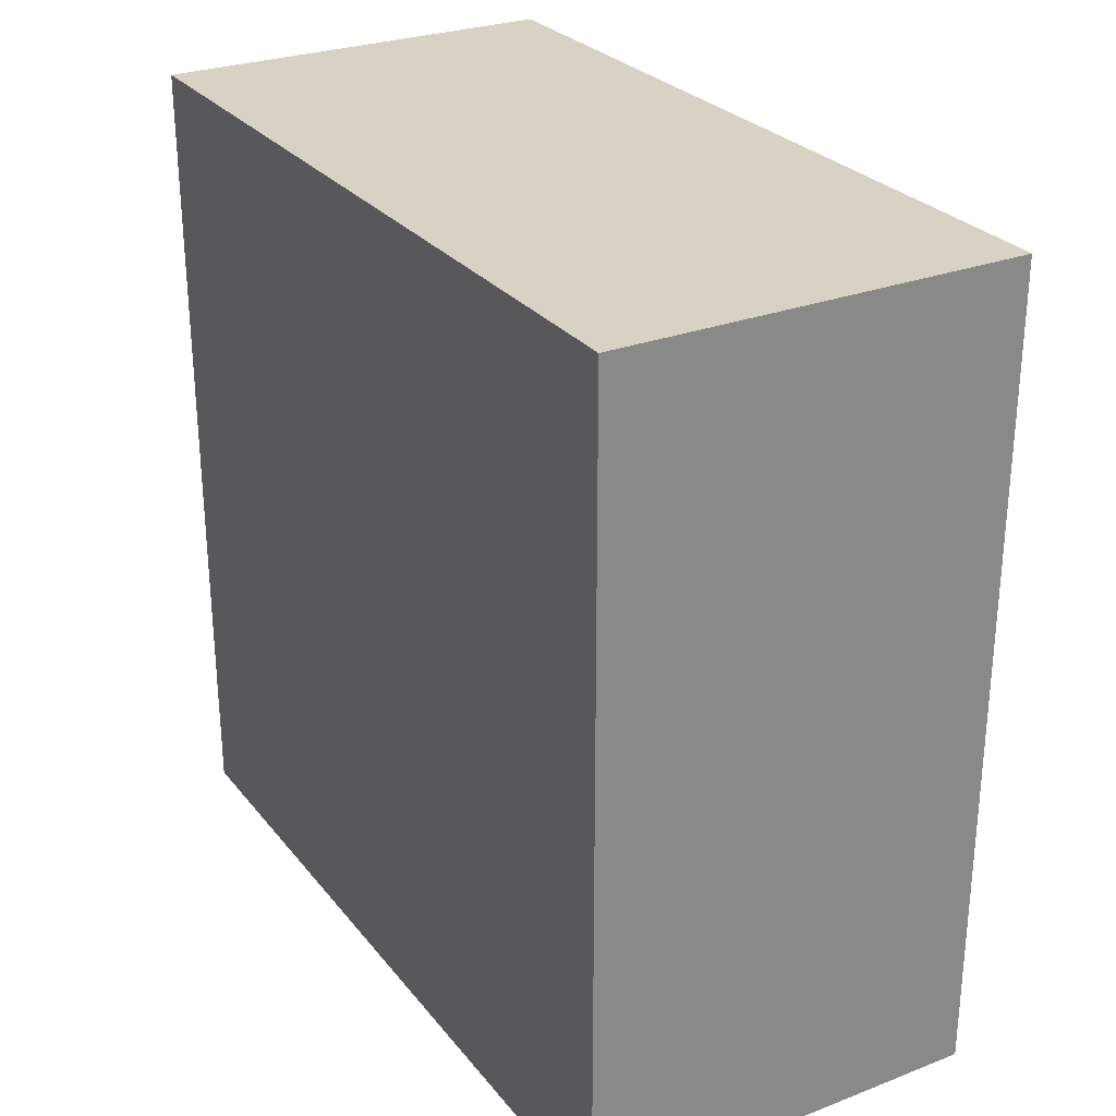
<metadata>
{"format":"obj","ext":"obj","renderer":"f3d","projection":"perspective","resolution":1024,"background":"white","views":[{"elev":27.7,"azim":-30.3,"up":"+Z"}]}
</metadata>
<code>
o tankwall_tank.001
v 0.1 1.9 0.2
v 0.1 1 1.8
v 0.1 1.9 1.8
v 0.1 1 0.2
v -0 1 1.8
v -0 1 0.2
v -0 1.9 0.2
v 0 1.9 1.8
f 2 4 1 3
f 5 8 7 6
f 2 3 8 5
f 1 4 6 7
f 3 1 7 8
f 4 2 5 6
o door
v 0.9 0.72 1.8
v 0.9 0.77 1.8
v 0.8 0.77 1.8
v 0.8 0.72 1.8
v 0.8 0.77 0.2
v 0.8 0.72 0.2
v 0.9 0.77 0.2
v 0.8 0.1 0.325
v 0.8 0.72 0.325
v 0.8 0.72 1.675
v 0.9 0.72 0.325
v 0.9 0.2 0.325
v 0.9 0.72 1.675
v 0.9 0.2 1.675
v 0.8 0.1 1.675
v 0.9 0.72 0.2
v 0.8 0.59 1.337
v 0.8 0.59 0.6625
v 0.9 0.59 0.6625
v 0.9 0.59 1.337
v 0.8 0.59 0.325
v 0.8 0.59 1.506
v 0.8 0.59 0.4938
v 0.9 0.59 0.4938
v 0.9 0.59 1.506
v 0.8 0.2975 1.337
v 0.8 0.59 1.084
v 0.8 0.59 0.4094
v 0.8 0.59 0.7469
v 0.9 0.2975 0.6625
v 0.9 0.59 0.9156
v 0.9 0.59 1.591
v 0.9 0.59 1.253
v 0.9 0.2975 1.337
v 0.8 0.2975 0.6625
v 0.9 0.59 1.675
v 0.8 0.59 1.253
v 0.8 0.59 1.591
v 0.8 0.59 0.9156
v 0.9 0.59 0.7469
v 0.9 0.59 0.4094
v 0.9 0.59 1.084
v 0.9 0.59 0.325
v 0.9 0.2975 0.4938
v 0.9 0.2975 0.325
v 0.8 0.2975 1.675
v 0.8 0.2975 1.506
v 0.9 0.2975 1.506
v 0.8 0.2975 0.4938
v 0.8 0.2975 0.4094
v 0.9 0.2975 1.591
v 0.8 0.2975 0.325
v 0.8 0.59 1.675
v 0.9 0.2975 0.7469
v 0.9 0.2975 0.9156
v 0.8 0.2975 1.253
v 0.8 0.2975 1.084
v 0.8 0.2975 1.591
v 0.9 0.2975 0.4094
v 0.9 0.2975 1.675
v 0.9 0.2975 1.084
v 0.9 0.2975 1.253
v 0.8 0.2975 0.9156
v 0.8 0.2975 0.7469
v 0.9 0.77 1.337
v 0.8 0.77 1.337
v 0.8 0.1 0.4938
v 0.9 0.77 1.591
v 0.8 0.77 1.591
v 0.8 0.1 0.4094
v 0.9 0.77 1.084
v 0.8 0.77 1.084
v 0.8 0.1 1.084
v 0.9 0.77 1.675
v 0.8 0.77 1.675
v 0.8 0.1 1.253
v 0.9 0.77 1.253
v 0.8 0.77 1.253
v 0.8 0.1 0.7469
v 0.9 0.77 1.506
v 0.8 0.77 1.506
v 0.8 0.1 0.9156
v 0.8 0.77 0.6625
v 0.8 0.72 0.6625
v 0.8 0.72 1.337
v 0.8 0.72 1.506
v 0.8 0.72 0.4938
v 0.8 0.72 0.9156
v 0.8 0.72 1.591
v 0.8 0.72 0.4094
v 0.8 0.72 1.084
v 0.8 0.72 0.7469
v 0.8 0.72 1.253
v 0.9 0.72 1.337
v 0.9 0.72 0.6625
v 0.9 0.72 1.506
v 0.9 0.72 0.4938
v 0.9 0.72 1.591
v 0.9 0.72 0.9156
v 0.9 0.72 1.253
v 0.9 0.72 0.7469
v 0.9 0.72 1.084
v 0.9 0.72 0.4094
v 0.8 0.77 0.4094
v 0.8 0.77 0.9156
v 0.8 0.77 0.7469
v 0.8 0.77 0.4938
v 0.8 0.77 0.325
v 0.9 0.77 0.6625
v 0.9 0.77 0.4094
v 0.9 0.77 0.9156
v 0.9 0.77 0.4938
v 0.9 0.77 0.7469
v 0.9 0.77 0.325
v 0.8 0.1 0.6625
v 0.9 0.2 0.7469
v 0.9 0.2 1.084
v 0.9 0.2 0.4938
v 0.9 0.2 1.253
v 0.9 0.2 0.6625
v 0.9 0.2 0.9156
v 0.9 0.2 0.4094
v 0.8 0.1 1.506
v 0.9 0.2 1.506
v 0.8 0.1 1.591
v 0.9 0.2 1.591
v 0.8 0.1 1.337
v 0.9 0.2 1.337
v 0.8 0.2 1.675
v 0.8 0.2 0.325
v 0.8 0.2 0.4094
v 0.8 0.2 0.4938
v 0.8 0.2 0.6625
v 0.8 0.2 0.7469
v 0.8 0.2 0.9156
v 0.8 0.2 1.084
v 0.8 0.2 1.253
v 0.8 0.2 1.337
v 0.8 0.2 1.506
v 0.8 0.2 1.591
f 21 9 12 18
f 12 9 10 11
f 116 122 15 13
f 24 14 13 15
f 17 14 24 19
f 51 53 60 29
f 17 19 51 29
f 71 65 69 63
f 56 55 66 59
f 46 30 33 40
f 59 66 46 40
f 56 33 30 55
f 34 42 70 64
f 41 28 25 45
f 34 25 28 42
f 64 70 41 45
f 35 47 39 50
f 38 43 72 62
f 37 26 27 48
f 62 72 37 48
f 38 27 26 43
f 57 52 67 58
f 49 32 31 36
f 58 67 49 36
f 57 31 32 52
f 39 47 71 63
f 35 50 69 65
f 13 14 17 116
f 85 79 80 86
f 73 85 86 74
f 88 73 74 89
f 76 88 89 77
f 82 76 77 83
f 10 82 83 11
f 12 11 83 18
f 9 21 82 10
f 44 68 59 40
f 28 33 56 42
f 54 68 44 61
f 18 61 44 21
f 25 34 55 30
f 46 66 54 61
f 41 70 69 50
f 48 39 63 62
f 27 38 52 32
f 53 51 49 67
f 37 72 71 47
f 26 31 57 43
f 45 35 65 64
f 19 24 15 122
f 49 51 19 111
f 32 49 111 105
f 32 105 103 27
f 105 111 118 120
f 111 19 122 118
f 120 117 103 105
f 48 27 103 109
f 109 103 117 121
f 48 109 107 39
f 50 39 107 110
f 50 110 108 41
f 28 41 108 102
f 33 28 102 104
f 40 33 104 106
f 44 40 106 21
f 21 106 76 82
f 76 106 104 88
f 88 104 102 73
f 73 102 108 85
f 79 85 108 110
f 79 110 107 119
f 119 107 109 121
f 80 79 119 113
f 114 113 119 121
f 91 117 120 115
f 114 121 117 91
f 115 120 118 112
f 112 118 122 116
f 58 36 29 60
f 17 29 36 98
f 31 95 98 36
f 92 91 115 95
f 91 92 100 114
f 95 115 112 98
f 98 112 116 17
f 37 47 96 100
f 37 100 92 26
f 99 80 113 96
f 86 80 99 101
f 45 101 99 35
f 25 93 101 45
f 74 86 101 93
f 89 74 93 94
f 30 94 93 25
f 46 97 94 30
f 77 89 94 97
f 83 77 97 18
f 61 18 97 46
f 81 144 143 90
f 81 90 129 125
f 129 90 87 124
f 90 143 142 87
f 87 142 141 123
f 141 142 72 43
f 142 143 71 72
f 143 144 65 71
f 144 145 64 65
f 145 146 34 64
f 146 147 55 34
f 147 148 66 55
f 148 137 54 66
f 137 23 22
f 22 68 54 137
f 22 134 59 68
f 134 132 56 59
f 132 136 42 56
f 136 127 70 42
f 127 125 69 70
f 125 129 63 69
f 129 124 62 63
f 124 128 38 62
f 128 126 52 38
f 126 130 67 52
f 130 20 53 67
f 130 78 16 20
f 78 139 138 16
f 138 139 58 60
f 139 140 57 58
f 140 141 43 57
f 141 140 75 123
f 75 140 139 78
f 75 78 130 126
f 126 128 123 75
f 128 124 87 123
f 127 84 81 125
f 84 145 144 81
f 84 135 146 145
f 135 131 147 146
f 131 133 148 147
f 133 23 137 148
f 23 133 134 22
f 134 133 131 132
f 132 131 135 136
f 136 135 84 127
f 35 99 96 47
f 92 95 31 26
f 114 100 96 113
f 53 20 138 60
f 16 138 20
o base
v 1 1.9 1.8
v 1 1 0.2
v 0 1 1.8
v 0 2 0
v 0.1 0.7 1.6
v 0.1 0.2 0.4
v 0.1 0.2 1.6
v 0 0 0
v 0 0 2
v 1 0 2
v 1 0.1 0.2
v 1 0.8 1.8
v 1 0.8 0.2
v 0.8 0.1 1.8
v 0.8 0.7 0.4
v 0.8 0.1 0.2
v 1 1 1.8
v 1 1 2
v 1 1 0
v 0 1 0.2
v 1 1.9 0.2
v 0 1 0
v 1 2 2
v 1 2 0
v 0 2 2
v 0.8 0.7 0.2
v 0.8 0.7 1.6
v 0.1 0.7 0.4
v 0.8 0.2 0.4
v 0.8 0.2 1.6
v 1 0 0
v 1 0.1 0
v 0 1 2
v 0.8 0.2 0.2
v 1 0.7 0.3
v 1 0.1 1.8
v 1 0.1 2
v 0.8 0.2 1.8
v 0 0 0.2
v 0 0.1 0
v 0 0 1.8
v 0 0.1 1.8
v 0 0.1 0.2
v 1 0.8 0
v 0 0.1 2
v 0.8 0.1 0.4
v 0.8 0.1 1.6
v 1 0 0.2
v 1 0 1.8
v 1 0.1 1.6
v 1 0.1 0.4
v 1 0 0.4
v 1 0 1.6
v 0.8 0.8 1.6
v 0.8 0.8 0.4
v 1 0.7 1.8
v 1 0.2 1.8
v 1 0.7 2
v 1 0.8 2
v 1 0.2 2
v 1 0.7 0.2
v 1 0.2 0.2
v 1 0.7 0
v 1 0.2 0
v 0 0 0.4
v 0 0 1.6
v 0 0.2 2
v 0 0.7 2
v 0 0.8 2
v 0 0.8 1.8
v 0 0.2 1.8
v 0 0.7 1.8
v 0 0.7 0.2
v 0 0.2 0.2
v 0 0.8 0.2
v 0 0.8 1.6
v 0 0.7 0
v 0 0.8 0
v 0 0.2 0
v 0 0.1 0.4
v 0 0.1 1.6
v 0 0.2 1.6
v 0 0.2 0.4
v 0 0.7 0.4
v 0 0.7 1.6
v 0 0.8 0.4
v 0 1 1.6
v 0 1 0.4
v 1 0.8 0.4
v 1 0.8 1.6
v 1 1 1.6
v 1 1 0.4
v 1 2 0.2
v 0 1.9 1.8
v 1 2 1.8
v 0 1.9 2
v 0 1.9 0
v 0 1.9 0.2
v 0 2 1.8
v 1 1.9 0
v 1 1.9 2
v 0 2 0.2
v 0.8 0.7 1.8
v 0.8 0.7 1.7
v 0.8 0.2 1.7
v 1 1 1.7
v 0 0 1.7
v 1 0 1.7
v 0 0.8 1.7
v 0 0.1 1.7
v 0 0.2 1.7
v 0 0.7 1.7
v 0 1 1.7
v 0.8 0.1 1.7
v 1 0.1 1.7
v 0.8 0.8 1.7
v 0.8 0.7 1.7
v 0.8 0.8 1.7
v 0.9992 0.7 1.7
v 0.9992 0.8 1.7
v 1 0.7 1.7
v 1 0.8 1.7
v 0.8 0.8 0.3
v 0.8 0.2 0.3
v 0 1 0.3
v 0.8 0.7 0.3
v 0 0.1 0.3
v 1 0 0.3
v 0 0 0.3
v 0 0.2 0.3
v 0 0.7 0.3
v 0 0.8 0.3
v 1 0.8 0.3
v 1 1 0.3
v 0.8 0.1 0.3
v 1 0.1 0.3
f 177 163 176 154
f 163 175 153 176
f 175 178 155 153
f 178 177 154 155
f 155 154 176 153
f 189 197 158 157
f 159 210 182 164
f 215 193 185 208
f 274 163 177 272
f 252 253 178 175
f 170 226 223 168
f 223 226 225 221
f 221 225 227 222
f 188 191 222 227
f 187 191 188 156
f 275 277 213 228
f 278 275 228 231
f 279 278 231 232
f 228 229 230 231
f 213 214 229 228
f 231 230 233 232
f 259 230 229 258
f 255 189 190 258
f 280 279 232 234
f 232 233 224 234
f 224 235 236 234
f 280 273 168 223
f 217 218 220 216
f 260 233 230 259
f 260 257 224 233
f 151 218 217 181
f 257 261 235 224
f 216 220 219 215
f 219 190 193 215
f 157 193 190 189
f 247 243 241 250
f 250 241 172 152
f 173 247 242 244
f 247 173 171 243
f 244 249 171 173
f 166 249 244 181
f 169 241 243 149
f 247 250 246 242
f 181 244 242 151
f 170 167 192 226
f 192 211 225 226
f 211 212 227 225
f 188 227 212 180
f 180 179 156 188
f 204 206 208 205
f 160 207 206 204
f 165 166 207 160
f 160 270 254 165
f 238 237 240 239
f 282 240 237 281
f 192 167 150 161
f 209 211 192 161
f 210 212 211 209
f 179 180 159 196
f 284 283 194 199
f 272 283 164 182
f 212 210 159 180
f 276 196 159 284
f 200 199 198 201
f 198 199 194 195
f 178 195 194 177
f 253 186 162 262
f 263 198 195 262
f 184 185 158 197
f 256 201 198 263
f 163 203 202 175
f 271 203 163 274
f 207 166 181 217
f 206 207 217 216
f 208 206 216 215
f 185 184 205 208
f 157 158 185 193
f 255 256 197 189
f 201 214 213 200
f 276 277 187 196
f 156 179 196 187
f 202 203 237 238
f 205 184 162 186
f 174 182 210 209
f 246 250 152 245
f 168 246 245 170
f 167 170 245 248
f 248 169 150 167
f 248 245 152 172
f 172 241 169 248
f 168 150 169 246
f 246 169 149 242
f 151 242 149 165
f 166 165 149 249
f 171 249 149 243
f 261 254 239 235
f 235 239 240 236
f 273 282 150 168
f 151 165 254 261
f 214 201 256 255
f 197 256 263 184
f 184 263 262 162
f 178 253 262 195
f 270 238 239 254
f 218 151 261 257
f 220 218 257 260
f 220 260 259 219
f 214 255 258 229
f 219 259 258 190
f 265 266 268 267
f 160 204 269 270
f 238 270 266 202
f 265 175 202 266
f 251 265 269 204
f 186 253 252 251
f 204 205 186 251
f 236 240 282 273
f 203 271 281 237
f 200 213 277 276
f 200 276 284 199
f 177 194 283 272
f 159 164 283 284
f 150 282 281 161
f 234 236 273 280
f 223 221 279 280
f 221 222 278 279
f 222 191 275 278
f 191 187 277 275
f 174 274 272 182
f 183 274 174 209
f 161 281 183 209
f 183 281 271 274
l 264 202
o tank
v 1 1.9 1.8
v 1 1 0.2
v 1 1.9 0.2
v 1 1 1.8
v 0.1 1.9 0.2
v 0.1 1 1.8
v 0.1 1.9 1.8
v 0.1 1 0.2
f 290 291 289 292
f 286 288 285 287
f 288 290 291 285
f 285 291 289 287
f 292 289 287 286
f 286 292 290 288
o blades_Cylinder.006
v 0.4023 1.353 0.3336
v 0.4023 1.458 0.3336
v 0.5287 1.353 0.3336
v 0.5287 1.458 0.3336
v 0.4023 1.353 0.4336
v 0.4023 1.458 0.4336
v 0.5287 1.353 0.4336
v 0.5287 1.458 0.4336
v 0.2058 1.437 0.4779
v 0.2058 1.437 0.5329
v 0.2058 1.55 0.4779
v 0.2058 1.55 0.5329
v 0.2513 1.65 0.4779
v 0.2513 1.65 0.5329
v 0.4358 1.65 0.4779
v 0.4358 1.65 0.5329
v 0.4023 1.458 0.5812
v 0.5287 1.458 0.5812
v 0.4023 1.437 0.5329
v 0.4023 1.382 0.5329
v 0.4023 1.382 0.4779
v 0.4023 1.437 0.4779
v 0.1558 1.437 0.5059
v 0.1558 1.382 0.5059
v 0.4358 1.7 0.5057
v 0.4358 1.458 0.5329
v 0.4909 1.458 0.5329
v 0.4358 1.458 0.4779
v 0.4909 1.458 0.4779
v 0.4358 1.7 0.5059
v 0.4909 1.7 0.5059
v 0.2302 1.7 0.5059
v 0.1558 1.571 0.5059
v 0.4909 1.65 0.5329
v 0.4909 1.65 0.4779
v 0.2058 1.382 0.5329
v 0.2058 1.382 0.4779
v 0.4023 1.353 0.5812
v 0.5287 1.353 0.5812
v 0.4023 1.353 0.6812
v 0.4023 1.458 0.6812
v 0.5287 1.353 0.6812
v 0.5287 1.458 0.6812
v 0.7249 1.373 0.7256
v 0.7249 1.373 0.7806
v 0.7249 1.26 0.7256
v 0.7249 1.26 0.7806
v 0.6794 1.16 0.7256
v 0.6794 1.16 0.7806
v 0.4948 1.16 0.7256
v 0.4948 1.16 0.7806
v 0.5284 1.458 0.8289
v 0.5284 1.352 0.8289
v 0.4019 1.458 0.8289
v 0.4019 1.352 0.8289
v 0.5284 1.373 0.7806
v 0.5284 1.428 0.7806
v 0.5284 1.428 0.7256
v 0.5284 1.373 0.7256
v 0.7749 1.373 0.7536
v 0.7749 1.428 0.7536
v 0.4948 1.11 0.7534
v 0.4948 1.352 0.7806
v 0.4398 1.352 0.7806
v 0.4948 1.352 0.7256
v 0.4398 1.352 0.7256
v 0.4948 1.11 0.7536
v 0.4398 1.11 0.7536
v 0.7005 1.11 0.7536
v 0.7749 1.239 0.7536
v 0.4398 1.16 0.7806
v 0.4398 1.16 0.7256
v 0.7249 1.428 0.7806
v 0.7249 1.428 0.7256
v 0.4019 1.352 1.324
v 0.4019 1.458 1.324
v 0.5284 1.352 1.324
v 0.5284 1.458 1.324
v 0.4023 1.353 1.425
v 0.4023 1.458 1.425
v 0.5287 1.353 1.425
v 0.5287 1.458 1.425
v 0.2058 1.437 1.469
v 0.2058 1.437 1.525
v 0.2058 1.55 1.469
v 0.2058 1.55 1.525
v 0.2513 1.65 1.469
v 0.2513 1.65 1.525
v 0.4358 1.65 1.469
v 0.4358 1.65 1.525
v 0.4023 1.353 1.573
v 0.5287 1.353 1.573
v 0.5287 1.458 1.573
v 0.4023 1.437 1.525
v 0.4023 1.382 1.525
v 0.4023 1.382 1.469
v 0.4023 1.437 1.469
v 0.1558 1.437 1.497
v 0.1558 1.382 1.497
v 0.4358 1.7 1.497
v 0.4358 1.458 1.525
v 0.4909 1.458 1.525
v 0.4358 1.458 1.469
v 0.4909 1.458 1.469
v 0.4909 1.7 1.497
v 0.2302 1.7 1.497
v 0.1558 1.571 1.497
v 0.4909 1.65 1.525
v 0.4909 1.65 1.469
v 0.2058 1.382 1.525
v 0.2058 1.382 1.469
v 0.4023 1.458 1.573
v 0.4023 1.353 1.673
v 0.4023 1.458 1.673
v 0.5287 1.353 1.673
v 0.5287 1.458 1.673
v 0.7249 1.373 1.717
v 0.7249 1.373 1.772
v 0.7249 1.26 1.717
v 0.7249 1.26 1.772
v 0.6794 1.16 1.717
v 0.6794 1.16 1.772
v 0.4948 1.16 1.717
v 0.4948 1.16 1.772
v 0.5284 1.458 1.86
v 0.5284 1.352 1.86
v 0.4019 1.458 1.86
v 0.4019 1.352 1.86
v 0.5284 1.373 1.772
v 0.5284 1.428 1.772
v 0.5284 1.428 1.717
v 0.5284 1.373 1.717
v 0.7749 1.373 1.745
v 0.7749 1.428 1.745
v 0.4948 1.11 1.745
v 0.4948 1.352 1.772
v 0.4398 1.352 1.772
v 0.4948 1.352 1.717
v 0.4398 1.352 1.717
v 0.4948 1.11 1.745
v 0.4398 1.11 1.745
v 0.7005 1.11 1.745
v 0.7749 1.239 1.745
v 0.4398 1.16 1.772
v 0.4398 1.16 1.717
v 0.7249 1.428 1.772
v 0.7249 1.428 1.717
v 0.4023 1.353 0.16
v 0.4023 1.353 0.9286
v 0.4023 1.458 0.9286
v 0.5287 1.353 0.9286
v 0.5287 1.458 0.9286
v 0.2058 1.437 0.9729
v 0.2058 1.437 1.028
v 0.2058 1.55 0.9729
v 0.2058 1.55 1.028
v 0.2513 1.65 0.9729
v 0.2513 1.65 1.028
v 0.4358 1.65 0.9729
v 0.4358 1.65 1.028
v 0.4023 1.353 1.076
v 0.4023 1.458 1.076
v 0.5287 1.353 1.076
v 0.5287 1.458 1.076
v 0.4023 1.437 1.028
v 0.4023 1.382 1.028
v 0.4023 1.382 0.9729
v 0.4023 1.437 0.9729
v 0.1558 1.437 1.001
v 0.1558 1.382 1.001
v 0.4358 1.7 1.001
v 0.4358 1.458 1.028
v 0.4909 1.458 1.028
v 0.4358 1.458 0.9729
v 0.4909 1.458 0.9729
v 0.4909 1.7 1.001
v 0.2302 1.7 1.001
v 0.1558 1.571 1.001
v 0.4909 1.65 1.028
v 0.4909 1.65 0.9729
v 0.2058 1.382 1.028
v 0.2058 1.382 0.9729
v 0.4023 1.353 1.176
v 0.4023 1.458 1.176
v 0.5287 1.353 1.176
v 0.5287 1.458 1.176
v 0.7249 1.373 1.221
v 0.7249 1.373 1.276
v 0.7249 1.26 1.221
v 0.7249 1.26 1.276
v 0.6794 1.16 1.221
v 0.6794 1.16 1.276
v 0.4948 1.16 1.221
v 0.4948 1.16 1.276
v 0.5284 1.373 1.276
v 0.5284 1.428 1.276
v 0.5284 1.428 1.221
v 0.5284 1.373 1.221
v 0.7749 1.373 1.249
v 0.7749 1.428 1.249
v 0.4948 1.11 1.248
v 0.4948 1.352 1.276
v 0.4398 1.352 1.276
v 0.4948 1.352 1.221
v 0.4398 1.352 1.221
v 0.4948 1.11 1.249
v 0.4398 1.11 1.249
v 0.7005 1.11 1.249
v 0.7749 1.239 1.249
v 0.4398 1.16 1.276
v 0.4398 1.16 1.221
v 0.7249 1.428 1.276
v 0.7249 1.428 1.221
v 0.4023 1.458 0.16
v 0.5287 1.353 0.16
v 0.5287 1.458 0.16
v 0.7249 1.373 0.2299
v 0.7249 1.373 0.2849
v 0.7249 1.26 0.2299
v 0.7249 1.26 0.2849
v 0.6794 1.16 0.2299
v 0.6794 1.16 0.2849
v 0.4948 1.16 0.2299
v 0.4948 1.16 0.2849
v 0.5284 1.373 0.2849
v 0.5284 1.428 0.2849
v 0.5284 1.428 0.2299
v 0.5284 1.373 0.2299
v 0.7749 1.373 0.2579
v 0.7749 1.428 0.2579
v 0.4948 1.352 0.2849
v 0.4398 1.352 0.2849
v 0.4948 1.352 0.2299
v 0.4398 1.352 0.2299
v 0.4948 1.11 0.2579
v 0.4398 1.11 0.2579
v 0.7005 1.11 0.2579
v 0.7749 1.239 0.2579
v 0.4398 1.16 0.2849
v 0.4398 1.16 0.2299
v 0.7249 1.428 0.2849
v 0.7249 1.428 0.2299
f 294 293 297 298
f 295 296 300 299
f 296 294 298 300
f 293 295 299 297
f 304 325 315 302
f 299 331 330 297
f 299 300 310 331
f 314 311 309 298
f 318 309 310 319
f 323 326 327
f 321 300 298 320
f 330 309 311 312
f 314 298 297 313
f 312 311 302 328
f 324 317 307 305
f 301 303 304 302
f 297 330 312 313
f 321 319 310 300
f 320 298 309 318
f 311 314 301 302
f 306 308 317 324
f 316 315 301 329
f 301 315 325 303
f 325 304 306 324
f 308 307 320 318
f 316 328 302 315
f 303 305 306 304
f 317 323 327 307
f 318 319 326 308
f 326 319 321 327
f 321 320 307 327
f 313 329 301 314
f 303 325 324 305
f 316 329 328
f 313 312 328 329
f 309 330 332 333
f 331 310 335 334
f 310 309 333 335
f 330 331 334 332
f 339 362 352 337
f 333 346 344 335
f 333 332 347 346
f 351 348 345 334
f 355 345 347 356
f 360 363 364
f 358 332 334 357
f 344 345 348 349
f 351 334 335 350
f 349 348 337 365
f 340 342 343 341
f 336 338 339 337
f 335 344 349 350
f 358 356 347 332
f 357 334 345 355
f 348 351 336 337
f 357 355 343 342
f 353 352 336 366
f 336 352 362 338
f 362 339 341 361
f 361 354 342 340
f 341 343 354 361
f 353 365 337 352
f 338 340 341 339
f 355 356 363 343
f 363 356 358 364
f 358 357 342 364
f 350 366 336 351
f 338 362 361 340
f 353 366 365
f 350 349 365 366
f 368 367 371 372
f 369 370 374 373
f 370 368 372 374
f 367 369 373 371
f 378 399 390 376
f 373 384 383 371
f 373 374 385 384
f 389 386 404 372
f 393 404 385 394
f 397 400 401
f 396 374 372 395
f 383 404 386 387
f 389 372 371 388
f 387 386 376 402
f 379 381 382 380
f 375 377 378 376
f 371 383 387 388
f 396 394 385 374
f 395 372 404 393
f 386 389 375 376
f 395 393 382 381
f 391 390 375 403
f 375 390 399 377
f 399 378 380 398
f 398 392 381 379
f 380 382 392 398
f 391 402 376 390
f 377 379 380 378
f 469 463 451 449
f 397 392 382 400
f 393 394 400 382
f 400 394 396 401
f 396 395 381 401
f 388 403 375 389
f 377 399 398 379
f 391 403 402
f 388 387 402 403
f 404 383 405 406
f 384 385 408 407
f 385 404 406 408
f 383 384 407 405
f 412 435 425 410
f 406 419 417 408
f 406 405 420 419
f 424 421 418 407
f 428 418 420 429
f 433 436 437
f 431 405 407 430
f 417 418 421 422
f 424 407 408 423
f 422 421 410 438
f 413 415 416 414
f 409 411 412 410
f 408 417 422 423
f 431 429 420 405
f 430 407 418 428
f 421 424 409 410
f 430 428 416 415
f 426 425 409 439
f 409 425 435 411
f 435 412 414 434
f 434 432 415 413
f 414 416 432 434
f 426 438 410 425
f 411 413 414 412
f 416 436 433 432
f 432 433 437 415
f 428 429 436 416
f 436 429 431 437
f 431 430 415 437
f 423 439 409 424
f 411 435 434 413
f 426 439 438
f 423 422 438 439
f 346 347 441 442
f 345 344 444 443
f 344 346 442 444
f 347 345 443 441
f 448 470 461 446
f 443 455 453 441
f 443 444 456 455
f 460 457 454 442
f 464 454 456 465
f 468 471 472
f 467 444 442 466
f 453 454 457 458
f 460 442 441 459
f 458 457 446 473
f 449 451 452 450
f 445 447 448 446
f 441 453 458 459
f 467 465 456 444
f 466 442 454 464
f 457 460 445 446
f 466 464 452 451
f 462 461 445 474
f 445 461 470 447
f 470 448 450 469
f 450 452 463 469
f 462 473 446 461
f 447 449 450 448
f 305 307 308 306
f 464 465 471 452
f 471 465 467 472
f 467 466 451 472
f 459 474 445 460
f 447 470 469 449
f 420 418 417 419
f 440 506 508 507
f 462 474 473
f 459 458 473 474
f 454 453 475 476
f 455 456 478 477
f 456 454 476 478
f 453 455 477 475
f 482 501 491 480
f 476 368 370 478
f 476 475 367 368
f 490 487 369 477
f 494 369 367 495
f 499 502 503
f 497 475 477 496
f 370 369 487 488
f 490 477 478 489
f 488 487 480 504
f 483 485 486 484
f 479 481 482 480
f 478 370 488 489
f 497 495 367 475
f 496 477 369 494
f 487 490 479 480
f 496 494 486 485
f 492 491 479 505
f 479 491 501 481
f 501 482 484 500
f 486 498 500 484
f 500 498 485 483
f 492 504 480 491
f 481 483 484 482
f 486 502 499 498
f 498 499 503 485
f 494 495 502 486
f 502 495 497 503
f 497 496 485 503
f 489 505 479 490
f 481 501 500 483
f 492 505 504
f 489 488 504 505
f 512 530 521 510
f 506 294 296 508
f 506 440 293 294
f 520 517 295 507
f 523 295 293 524
f 528 531 532
f 526 440 507 525
f 296 295 517 518
f 520 507 508 519
f 518 517 510 533
f 509 511 512 510
f 508 296 518 519
f 526 524 293 440
f 525 507 295 523
f 517 520 509 510
f 522 521 509 534
f 509 521 530 511
f 530 512 514 529
f 514 516 527 529
f 529 527 515 513
f 522 533 510 521
f 511 513 514 512
f 516 531 528 527
f 527 528 532 515
f 523 524 531 516
f 531 524 526 532
f 526 525 515 532
f 519 534 509 520
f 511 530 529 513
f 522 534 533
f 519 518 533 534
f 516 515 525 523
f 513 515 516 514
f 323 317 308 326
f 452 471 468 463
f 463 468 472 451
f 392 397 401 381
f 343 363 360 354
f 354 360 364 342
l 322 317
l 359 354
l 432 427
l 498 493

</code>
